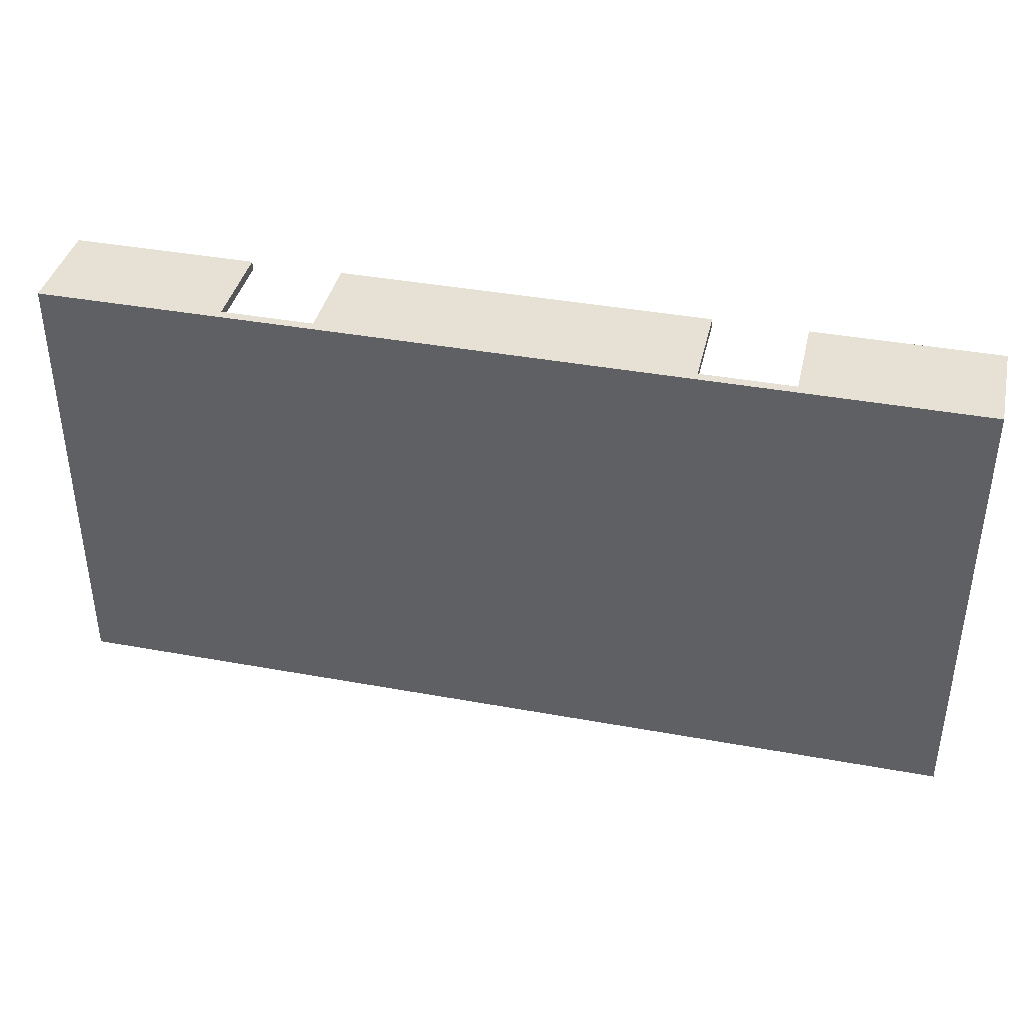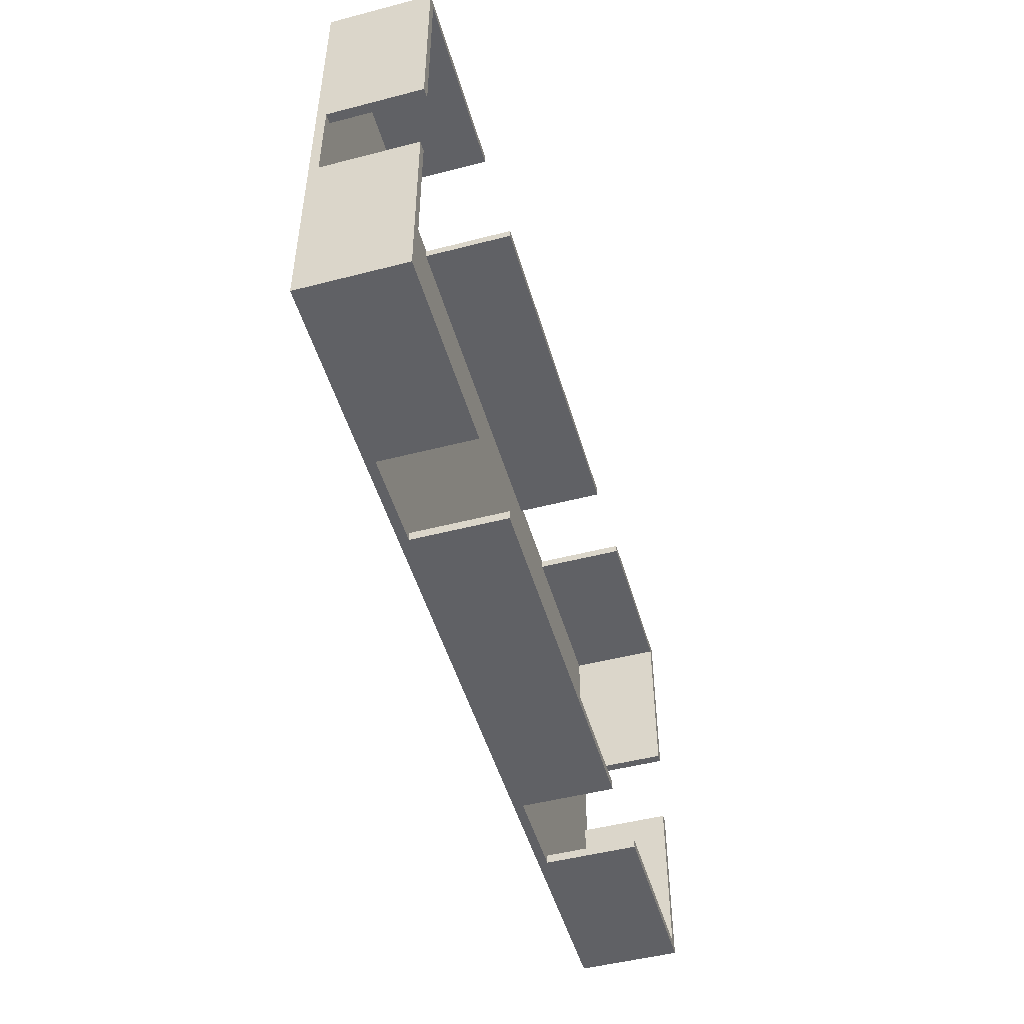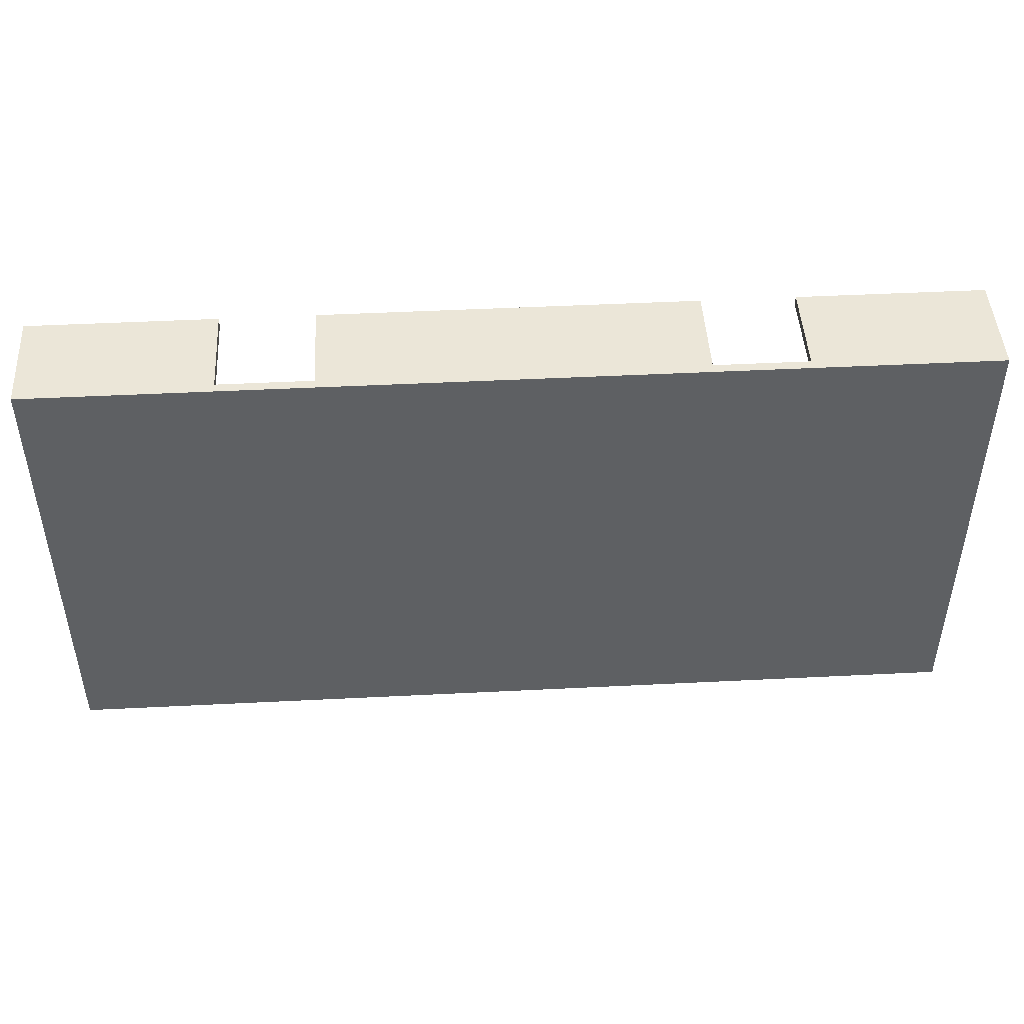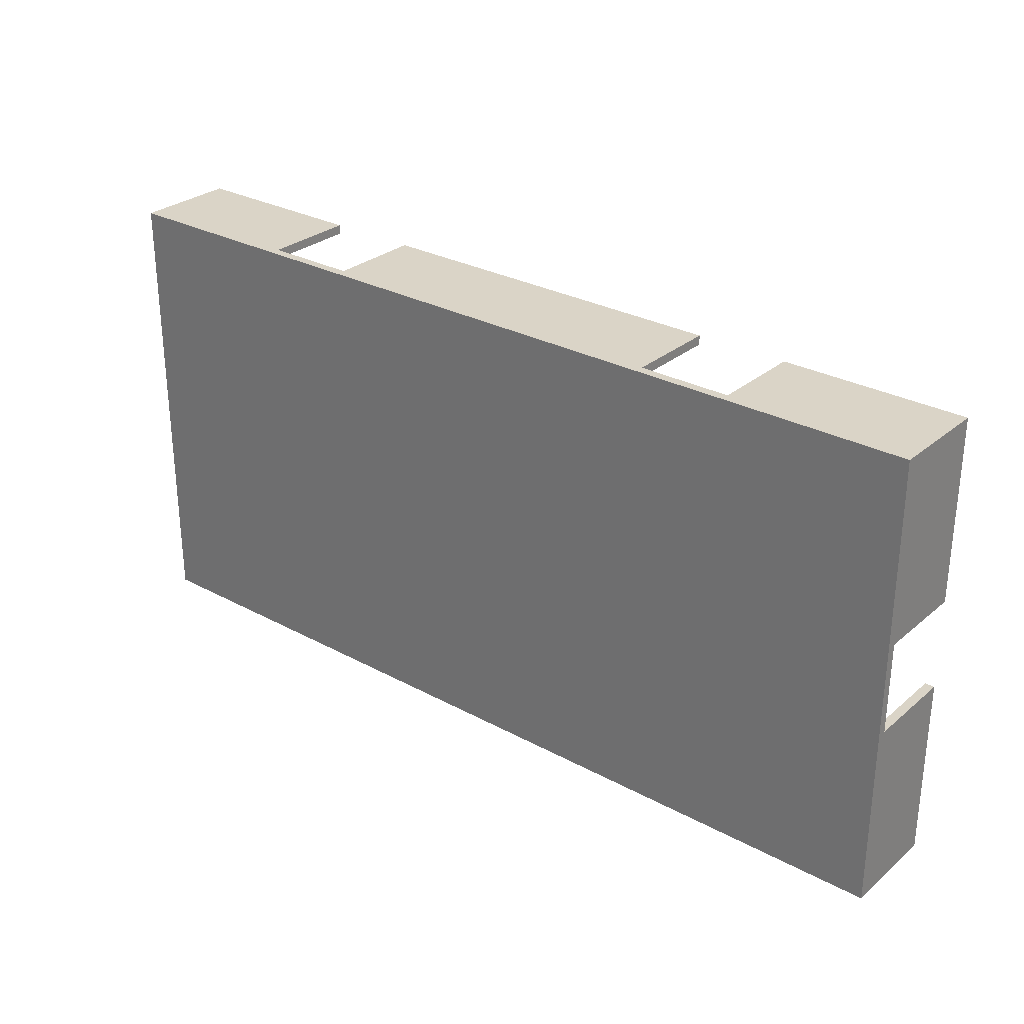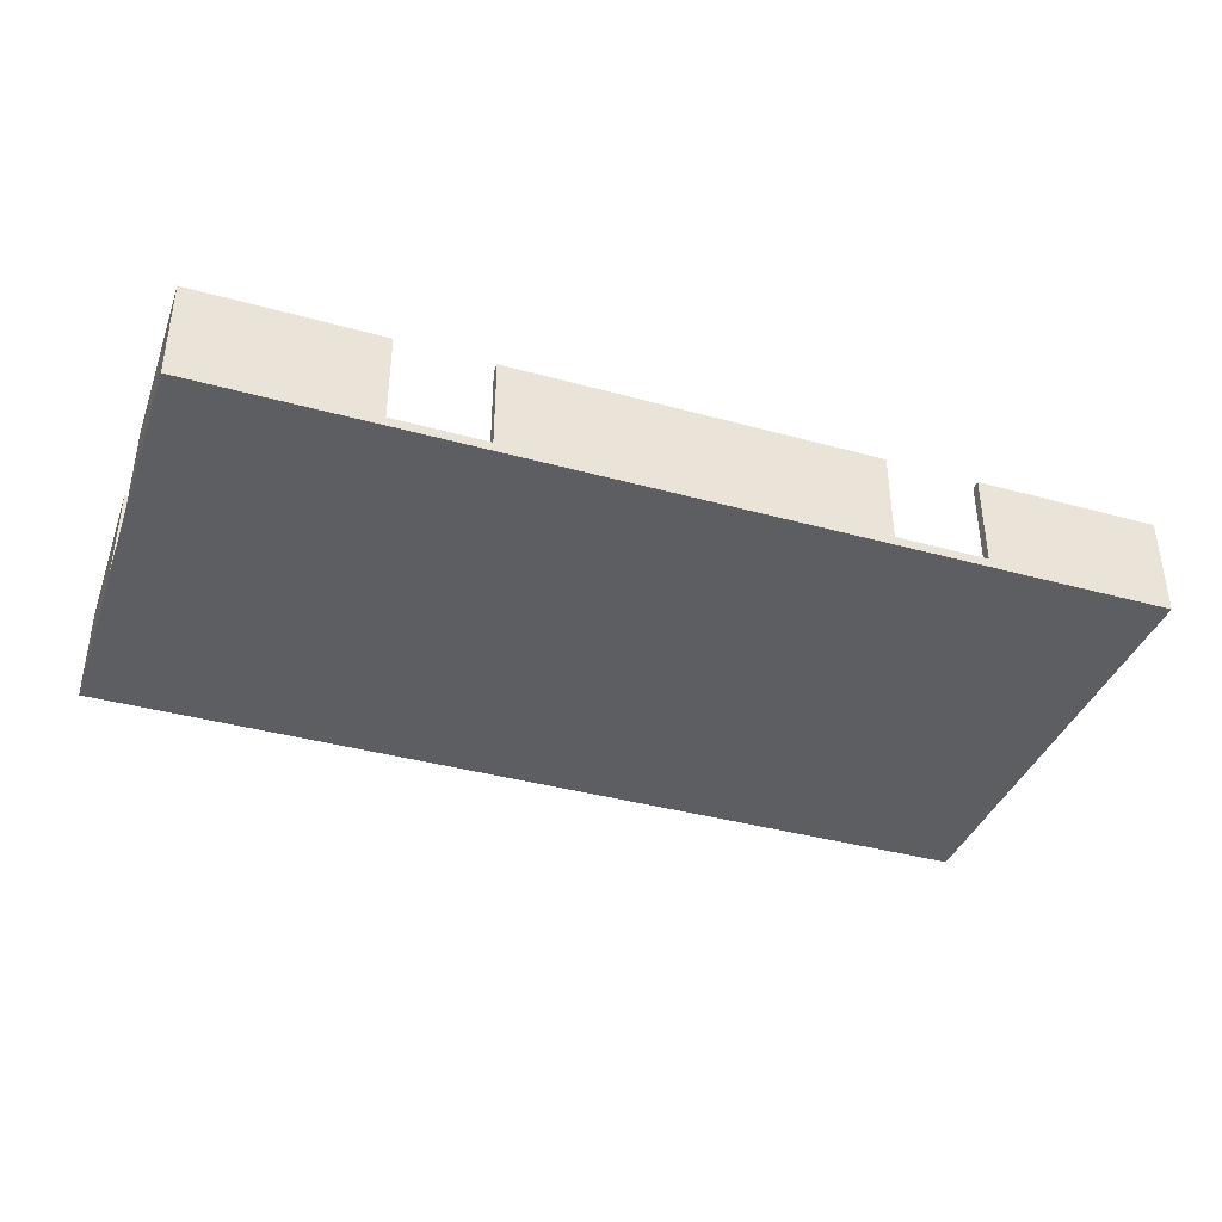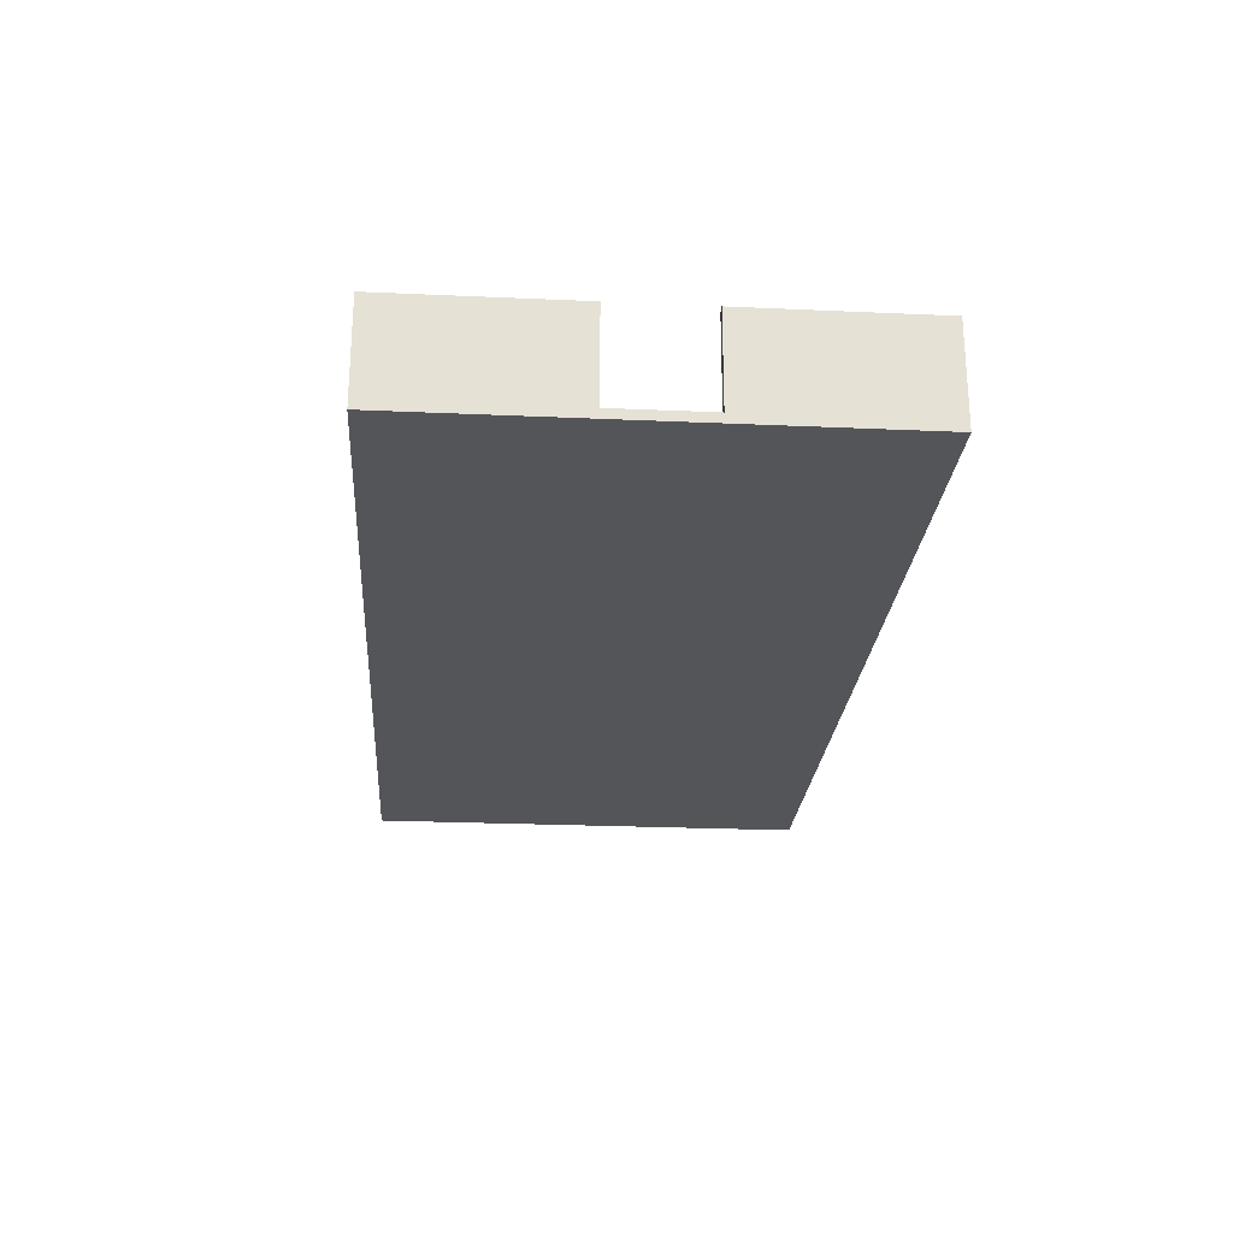
<metadata>
{"format":"obj","ext":"obj","renderer":"f3d","projection":"perspective","resolution":1024,"background":"white","views":[{"elev":39.2,"azim":12.9,"up":"+Z"},{"elev":-49.3,"azim":106.0,"up":"+Z"},{"elev":46.5,"azim":-3.3,"up":"+Z"},{"elev":28.9,"azim":39.0,"up":"+Z"},{"elev":-38.5,"azim":160.8,"up":"+Y"},{"elev":-24.4,"azim":85.8,"up":"+Y"}]}
</metadata>
<code>
g OnexTwoAndTwoxOneRoom
v -50 0 25
v -50 0 -25
v -50 1 5
v -50 1 -5
v -50 11 25
v -50 11 5
v -50 11 -5
v -50 11 -25
v -20 1 25
v -20 1 24
v -20 1 -24
v -20 1 -25
v -20 11 25
v -20 11 24
v -20 11 -24
v -20 11 -25
v 30 1 25
v 30 1 24
v 30 1 -24
v 30 1 -25
v 30 11 25
v 30 11 24
v 30 11 -24
v 30 11 -25
v 49 1 24
v 49 1 5
v 49 1 -5
v 49 1 -24
v 49 11 24
v 49 11 5
v 49 11 -5
v 49 11 -24
v -49 1 24
v -49 1 5
v -49 1 -5
v -49 1 -24
v -49 11 24
v -49 11 5
v -49 11 -5
v -49 11 -24
v -30 1 25
v -30 1 24
v -30 1 -24
v -30 1 -25
v -30 11 25
v -30 11 24
v -30 11 -24
v -30 11 -25
v 20 1 25
v 20 1 24
v 20 1 -24
v 20 1 -25
v 20 11 25
v 20 11 24
v 20 11 -24
v 20 11 -25
v 50 0 25
v 50 0 -25
v 50 1 5
v 50 1 -5
v 50 11 25
v 50 11 5
v 50 11 -5
v 50 11 -25
v -50 0 25
v -50 11 25
v -30 1 25
v -30 11 25
v -20 1 25
v -20 11 25
v 20 1 25
v 20 11 25
v 30 1 25
v 30 11 25
v 50 0 25
v 50 11 25
v -50 1 -5
v -50 11 -5
v -49 1 -5
v -49 11 -5
v 49 1 -5
v 49 11 -5
v 50 1 -5
v 50 11 -5
v -49 1 -24
v -49 11 -24
v -30 1 -24
v -30 11 -24
v -20 1 -24
v -20 11 -24
v 20 1 -24
v 20 11 -24
v 30 1 -24
v 30 11 -24
v 49 1 -24
v 49 11 -24
v -49 1 24
v -49 11 24
v -30 1 24
v -30 11 24
v -20 1 24
v -20 11 24
v 20 1 24
v 20 11 24
v 30 1 24
v 30 11 24
v 49 1 24
v 49 11 24
v -50 1 5
v -50 11 5
v -49 1 5
v -49 11 5
v 49 1 5
v 49 11 5
v 50 1 5
v 50 11 5
v -50 0 -25
v -50 11 -25
v -30 1 -25
v -30 11 -25
v -20 1 -25
v -20 11 -25
v 20 1 -25
v 20 11 -25
v 30 1 -25
v 30 11 -25
v 50 0 -25
v 50 11 -25
v -50 0 25
v 50 0 25
v -49 0 24
v 49 0 24
v -49 0 -24
v 49 0 -24
v -50 0 -25
v 50 0 -25
v -30 1 25
v -20 1 25
v 20 1 25
v 30 1 25
v -49 1 24
v -30 1 24
v -20 1 24
v 20 1 24
v 30 1 24
v 49 1 24
v -50 1 5
v -49 1 5
v 49 1 5
v 50 1 5
v -50 1 -5
v -49 1 -5
v 49 1 -5
v 50 1 -5
v -49 1 -24
v -30 1 -24
v -20 1 -24
v 20 1 -24
v 30 1 -24
v 49 1 -24
v -30 1 -25
v -20 1 -25
v 20 1 -25
v 30 1 -25
v -50 11 25
v -30 11 25
v -20 11 25
v 20 11 25
v 30 11 25
v 50 11 25
v -49 11 24
v -30 11 24
v -20 11 24
v 20 11 24
v 30 11 24
v 49 11 24
v -50 11 5
v -49 11 5
v 49 11 5
v 50 11 5
v -50 11 -5
v -49 11 -5
v 49 11 -5
v 50 11 -5
v -49 11 -24
v -30 11 -24
v -20 11 -24
v 20 11 -24
v 30 11 -24
v 49 11 -24
v -50 11 -25
v -30 11 -25
v -20 11 -25
v 20 11 -25
v 30 11 -25
v 50 11 -25
f 3 2 1
f 4 2 3
f 5 3 1
f 6 3 5
f 7 2 4
f 8 2 7
f 13 10 9
f 14 10 13
f 15 12 11
f 16 12 15
f 21 18 17
f 22 18 21
f 23 20 19
f 24 20 23
f 29 26 25
f 30 26 29
f 31 28 27
f 32 28 31
f 33 34 37
f 37 34 38
f 35 36 39
f 39 36 40
f 41 42 45
f 45 42 46
f 43 44 47
f 47 44 48
f 49 50 53
f 53 50 54
f 51 52 55
f 55 52 56
f 57 58 59
f 59 58 60
f 57 59 61
f 61 59 62
f 60 58 63
f 63 58 64
f 67 66 65
f 68 66 67
f 69 67 65
f 71 69 65
f 71 70 69
f 72 70 71
f 73 71 65
f 75 73 65
f 75 74 73
f 76 74 75
f 79 78 77
f 80 78 79
f 83 82 81
f 84 82 83
f 87 86 85
f 88 86 87
f 91 90 89
f 92 90 91
f 95 94 93
f 96 94 95
f 97 98 99
f 99 98 100
f 101 102 103
f 103 102 104
f 105 106 107
f 107 106 108
f 109 110 111
f 111 110 112
f 113 114 115
f 115 114 116
f 117 118 119
f 119 118 120
f 117 119 121
f 117 121 123
f 121 122 123
f 123 122 124
f 117 123 125
f 117 125 127
f 125 126 127
f 127 126 128
f 131 130 129
f 132 130 131
f 133 131 129
f 133 132 131
f 134 130 132
f 134 132 133
f 135 133 129
f 135 134 133
f 136 130 134
f 136 134 135
f 137 138 142
f 142 138 143
f 139 140 144
f 144 140 145
f 142 143 148
f 145 146 148
f 144 145 148
f 143 144 148
f 141 142 148
f 148 146 149
f 147 148 151
f 148 149 152
f 151 148 152
f 149 150 153
f 152 149 153
f 153 150 154
f 152 153 155
f 155 153 156
f 156 153 157
f 157 153 158
f 158 153 159
f 159 153 160
f 156 157 161
f 161 157 162
f 158 159 163
f 163 159 164
f 165 166 171
f 171 166 172
f 167 168 173
f 173 168 174
f 169 170 175
f 175 170 176
f 165 171 177
f 177 171 178
f 176 170 179
f 179 170 180
f 181 182 185
f 183 184 190
f 181 185 191
f 185 186 191
f 191 186 192
f 187 188 193
f 193 188 194
f 189 190 195
f 190 184 196
f 195 190 196

</code>
